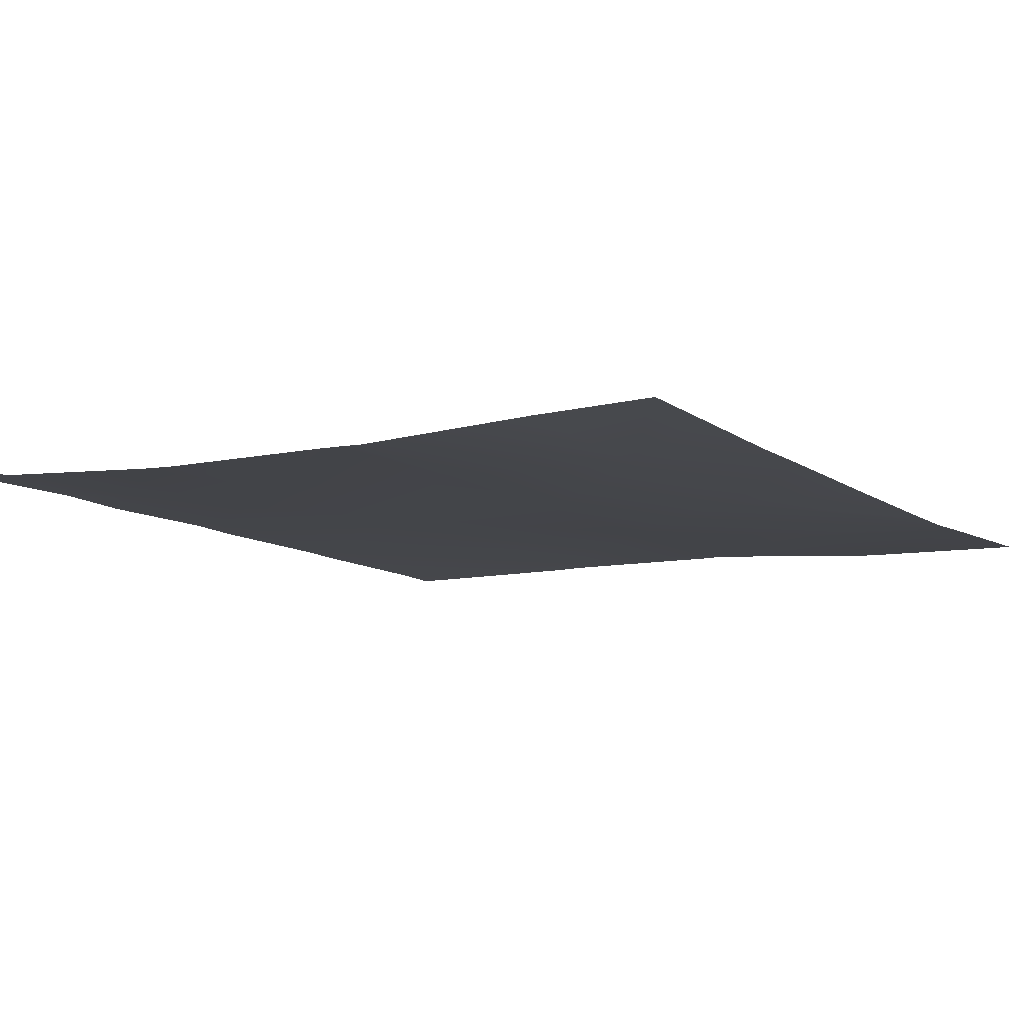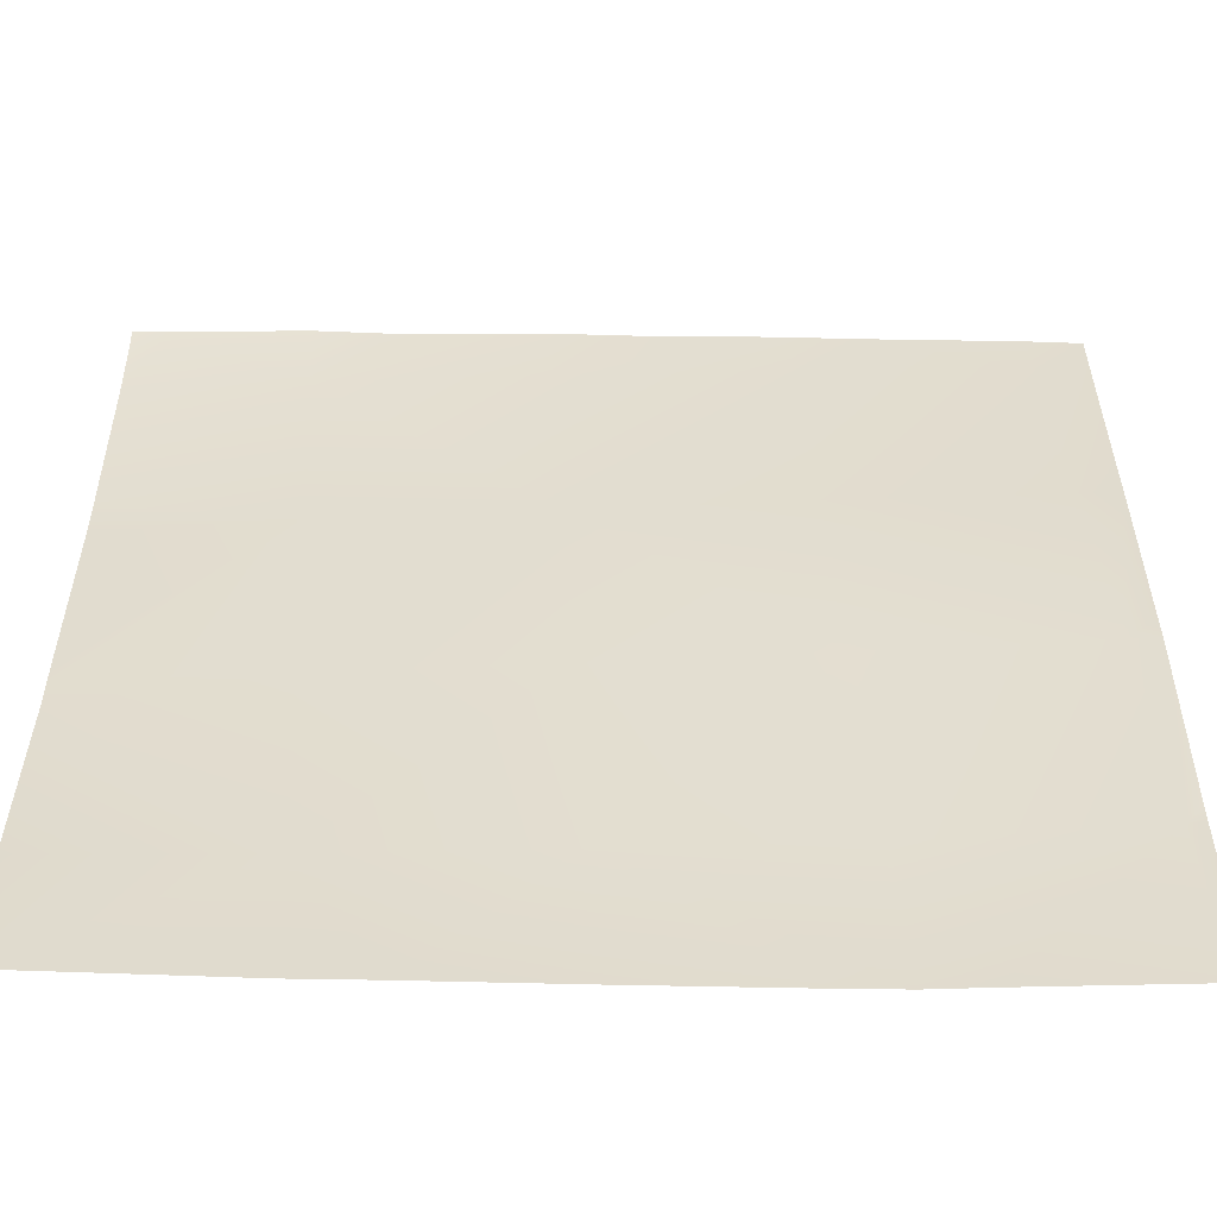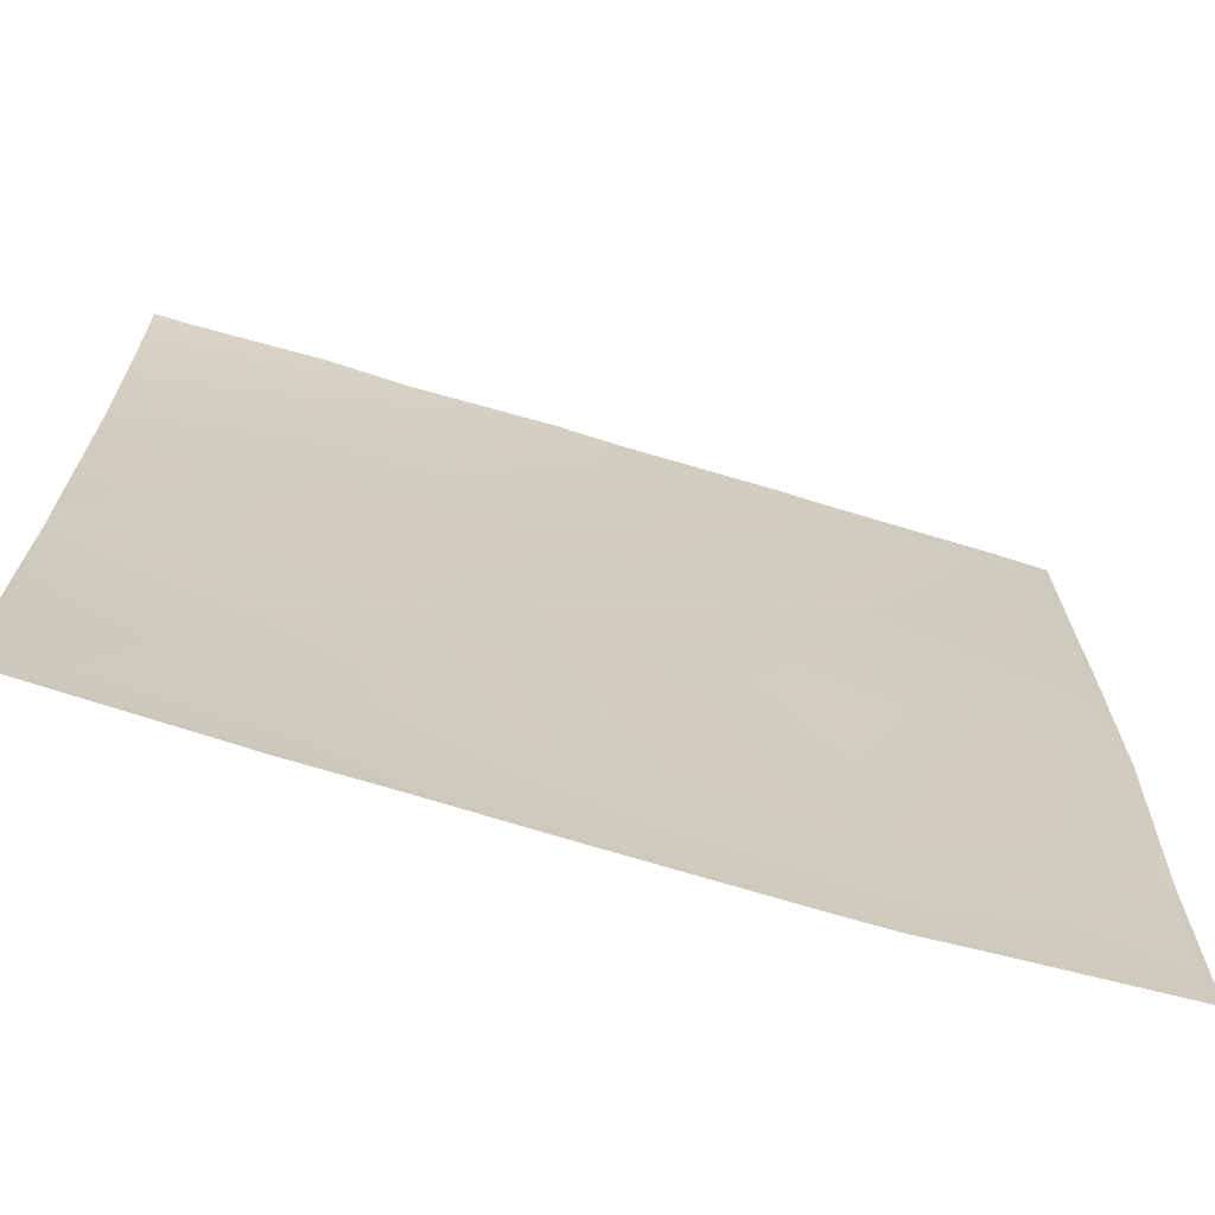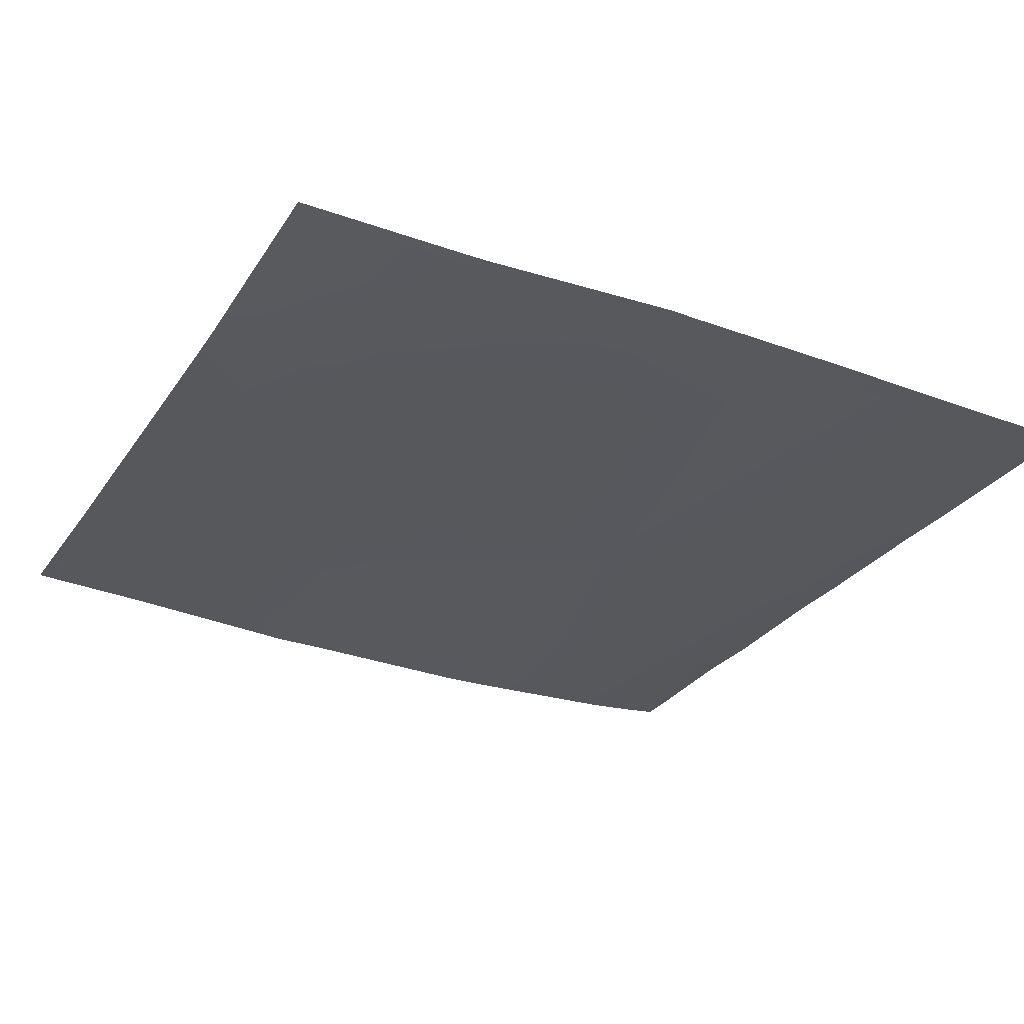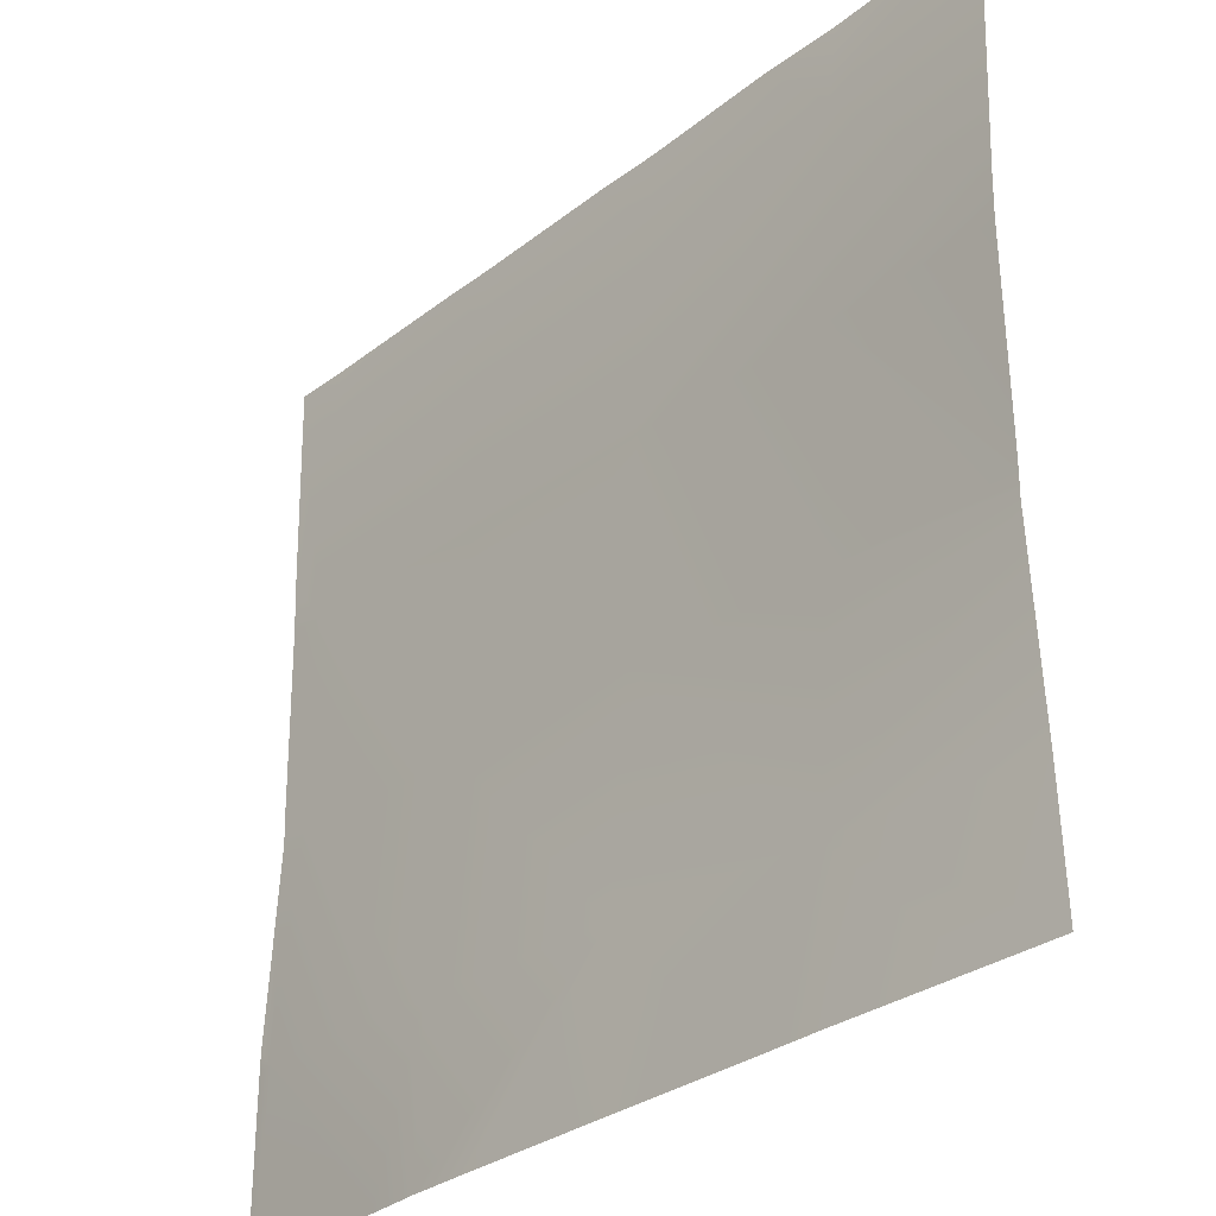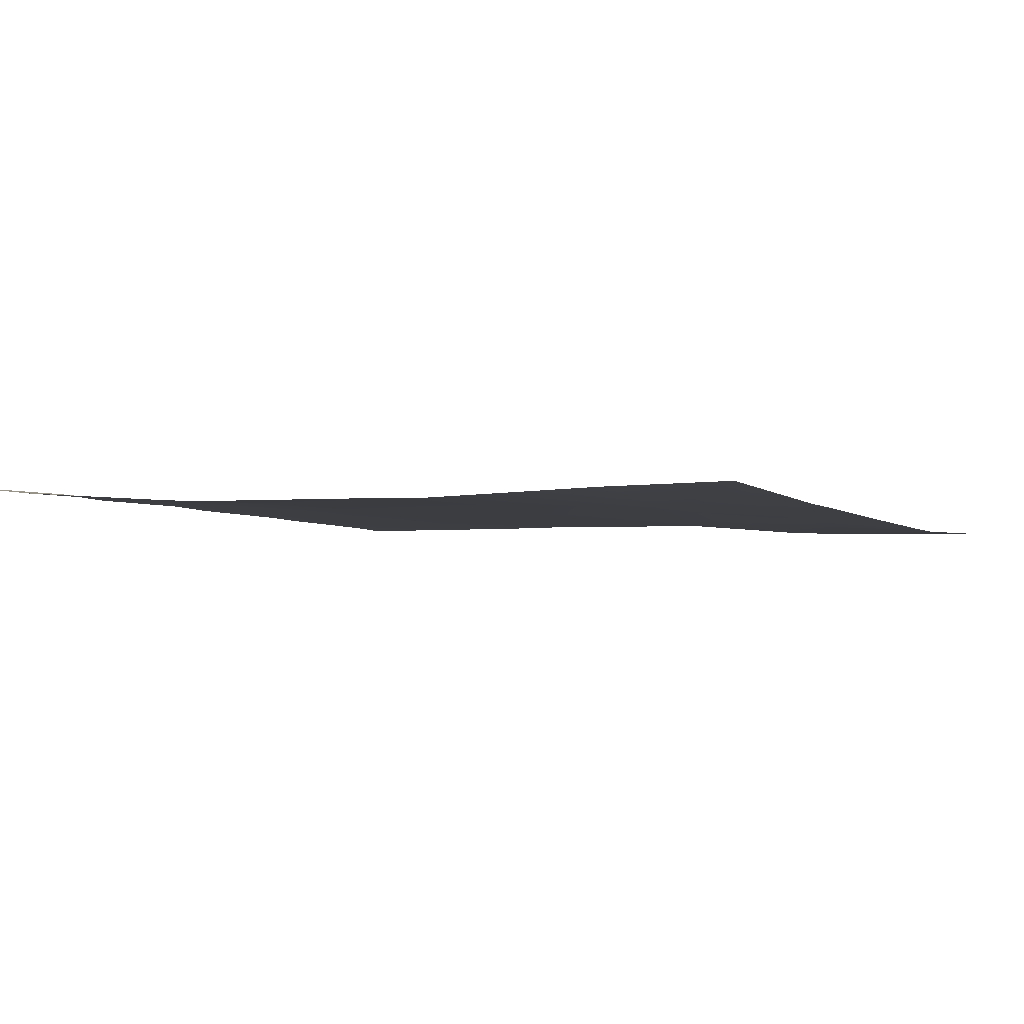
<metadata>
{"format":"obj","ext":"obj","renderer":"f3d","projection":"perspective","resolution":1024,"background":"white","views":[{"elev":-7.0,"azim":123.4,"up":"+Y"},{"elev":-55.2,"azim":-177.3,"up":"+Z"},{"elev":-69.5,"azim":166.8,"up":"+Z"},{"elev":-31.3,"azim":-116.7,"up":"+Y"},{"elev":-31.3,"azim":51.2,"up":"+Z"},{"elev":-0.1,"azim":116.7,"up":"+Y"}]}
</metadata>
<code>
v 16 -0.187 83.51
v 16.31 -0.1924 83.17
v 16 -0.1919 83.19
v 16 -0.02405 87.74
v 16.52 0.008658 87.16
v 16 -0.008841 87.19
v 16 -0.16 95.34
v 16.94 -0.09168 95.14
v 16 -0.1577 95.19
v 16.16 -0.1581 96
v 16 -0.1695 96
v 16 -0.0657 91.19
v 16 -0.09528 91.96
v 16.73 -0.02906 91.15
v 16 -0.1904 82.14
v 16.14 -0.1876 80
v 16 -0.1874 80
v 20.3 -0.1419 82.96
v 16.99 -0.08738 96
v 20.72 0.1659 90.94
v 19.96 0.1025 96
v 20.93 0.1624 94.93
v 20.51 0.1236 86.95
v 19.16 -0.1225 80
v 24.14 0.1607 80
v 21.23 -0.04385 80
v 24.29 0.1058 82.75
v 24.5 0.2658 86.74
v 28.28 0.3784 82.54
v 20.14 -0.1107 80
v 26.76 0.3574 80
v 28.14 0.4496 80
v 24.71 0.3038 90.73
v 30.56 0.6667 80
v 28.49 0.4496 86.53
v 32 0.7913 80.1
v 32 0.7157 82.34
v 32 0.7945 80
v 32 0.5343 85.89
v 28.7 0.4573 90.51
v 32 0.5417 86.34
v 32 0.542 86.85
v 24.92 0.3896 94.71
v 28.91 0.5553 94.5
v 24.99 0.445 96
v 23.76 0.3436 96
v 20.99 0.1831 96
v 28.99 0.6847 96
v 27.56 0.5575 96
v 32 0.6632 94.34
v 31.36 0.7781 96
v 32 0.7435 95.29
v 32 0.5196 91.07
v 32 0.5023 90.34
v 32 0.8218 96
f 1 2 3
f 4 5 6
f 7 8 9
f 7 10 8
f 7 11 10
f 12 13 14
f 3 2 15
f 15 16 17
f 15 2 16
f 12 5 4
f 12 14 5
f 18 2 5
f 19 8 10
f 20 14 8
f 21 8 19
f 21 22 8
f 14 23 5
f 9 14 13
f 9 8 14
f 16 2 24
f 6 2 1
f 6 5 2
f 25 26 27
f 5 23 18
f 18 23 27
f 27 28 29
f 30 27 26
f 30 18 27
f 31 29 32
f 31 27 29
f 28 27 23
f 31 25 27
f 28 23 33
f 24 18 30
f 24 2 18
f 32 29 34
f 29 28 35
f 36 29 37
f 36 34 29
f 36 38 34
f 37 29 39
f 8 22 20
f 20 22 33
f 35 33 40
f 20 33 23
f 41 40 42
f 41 35 40
f 33 22 43
f 35 28 33
f 33 44 40
f 45 43 46
f 47 43 22
f 47 46 43
f 48 44 49
f 45 44 43
f 45 49 44
f 50 51 52
f 50 44 51
f 44 48 51
f 33 43 44
f 53 40 44
f 53 54 40
f 21 47 22
f 54 42 40
f 55 52 51
f 50 53 44
f 39 35 41
f 39 29 35
f 14 20 23

</code>
